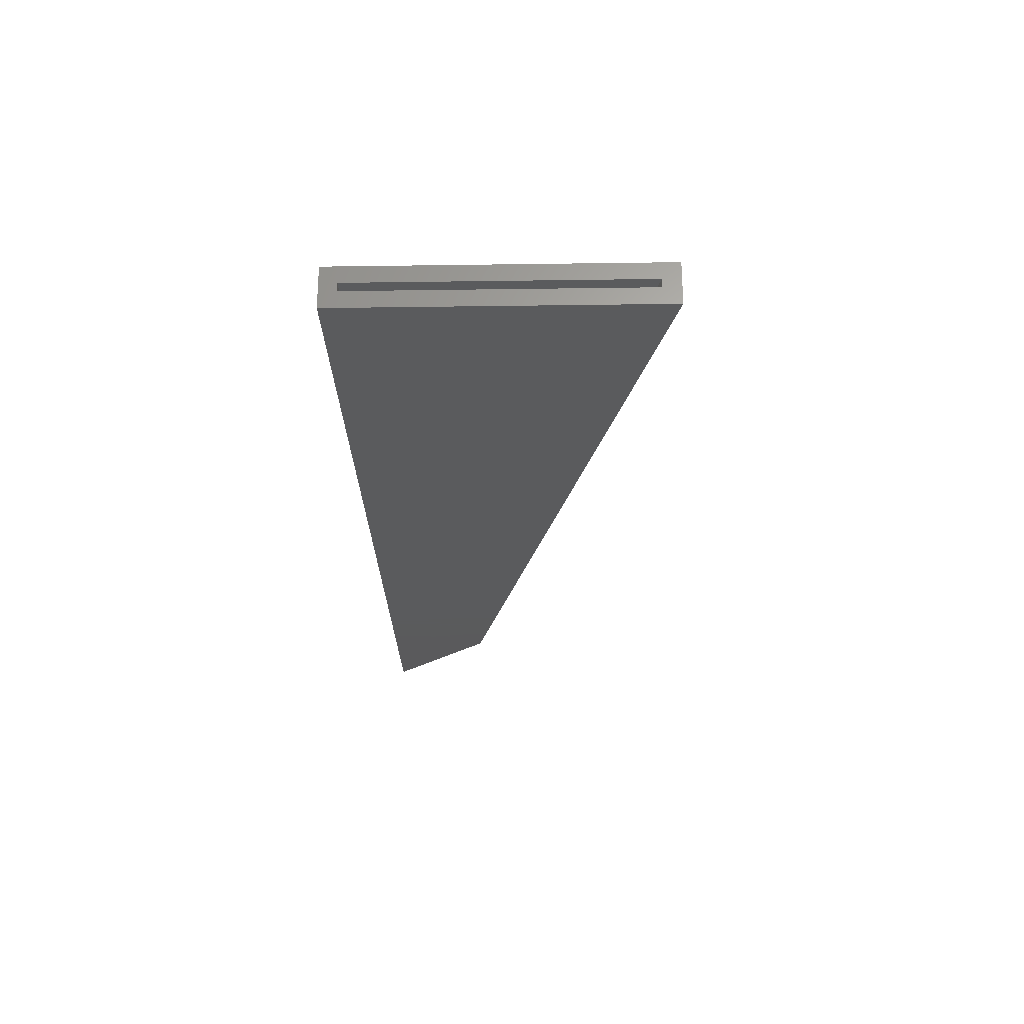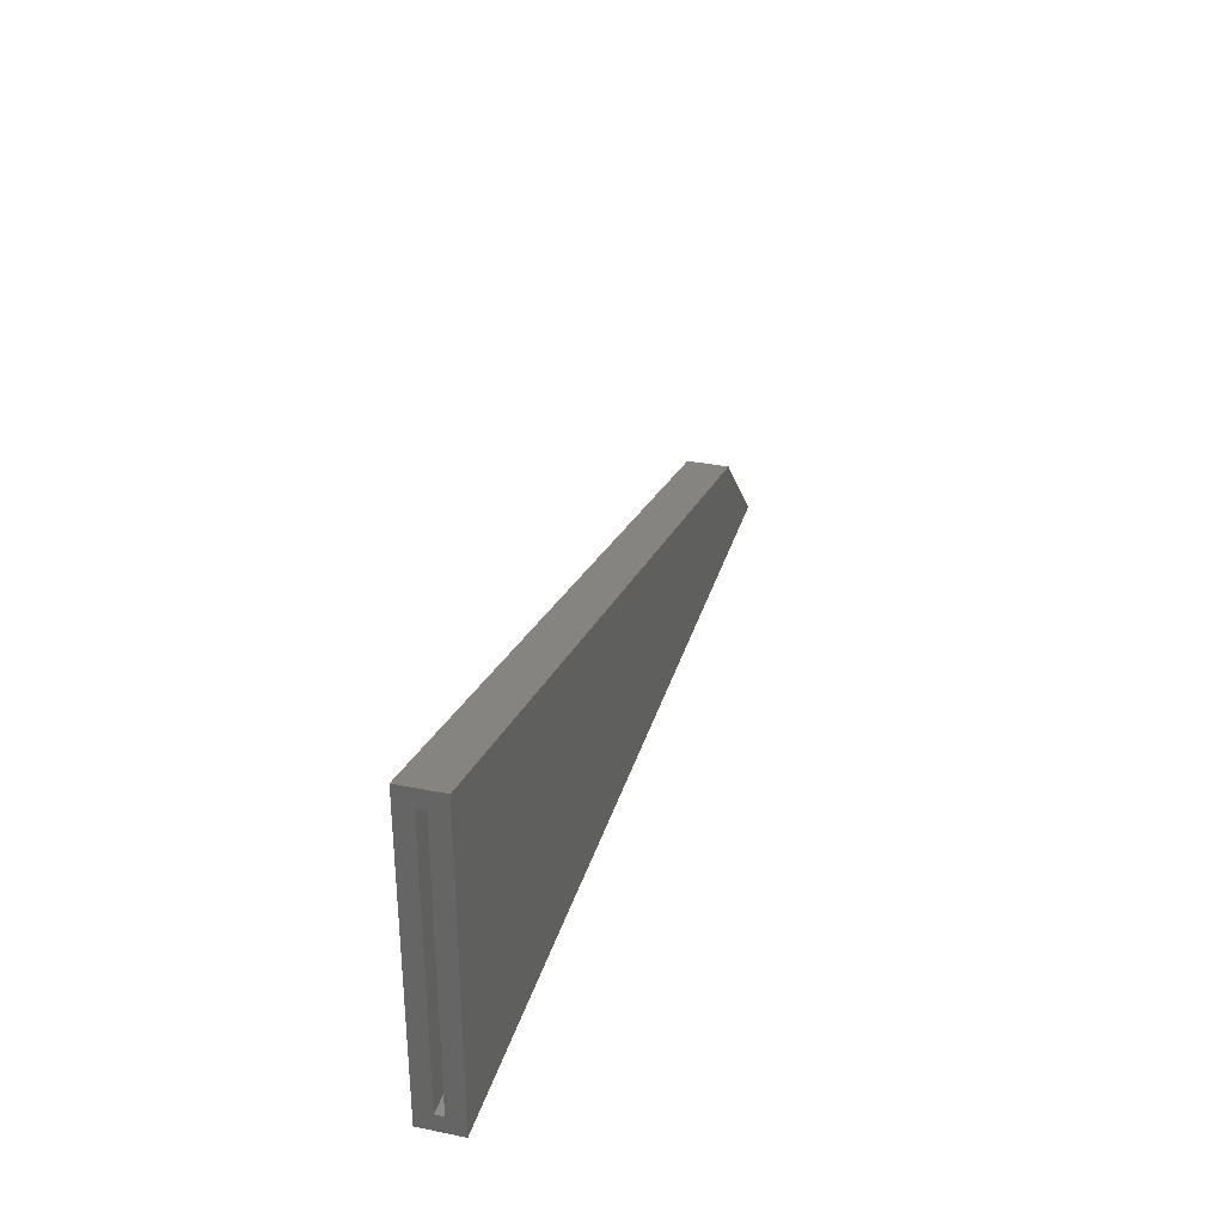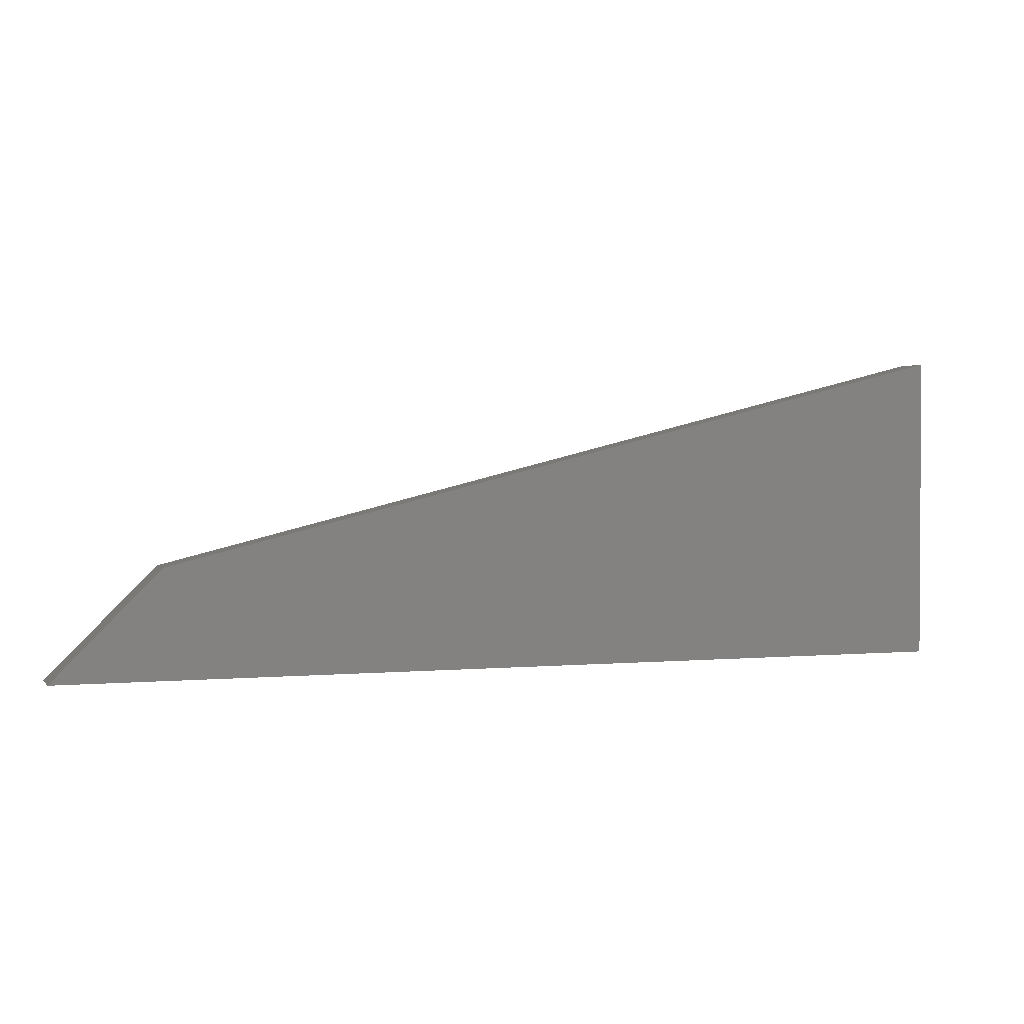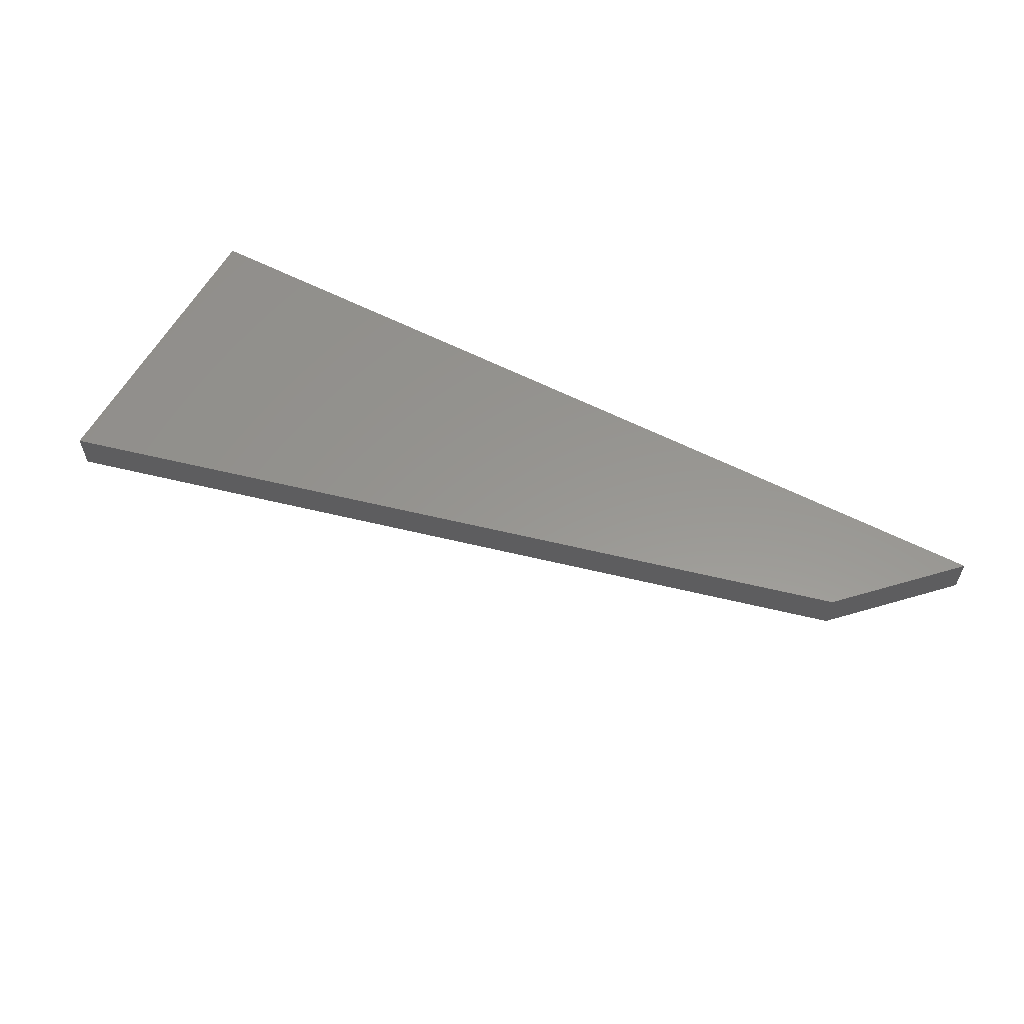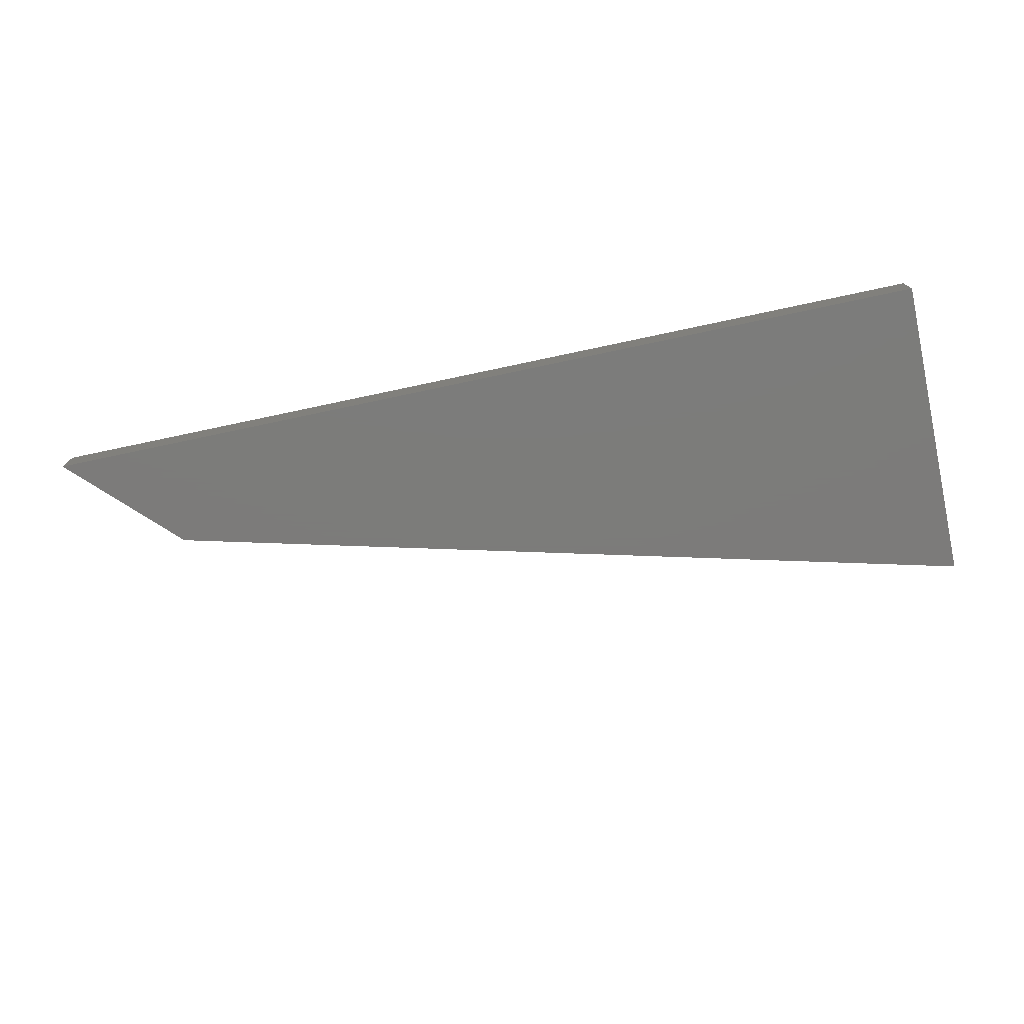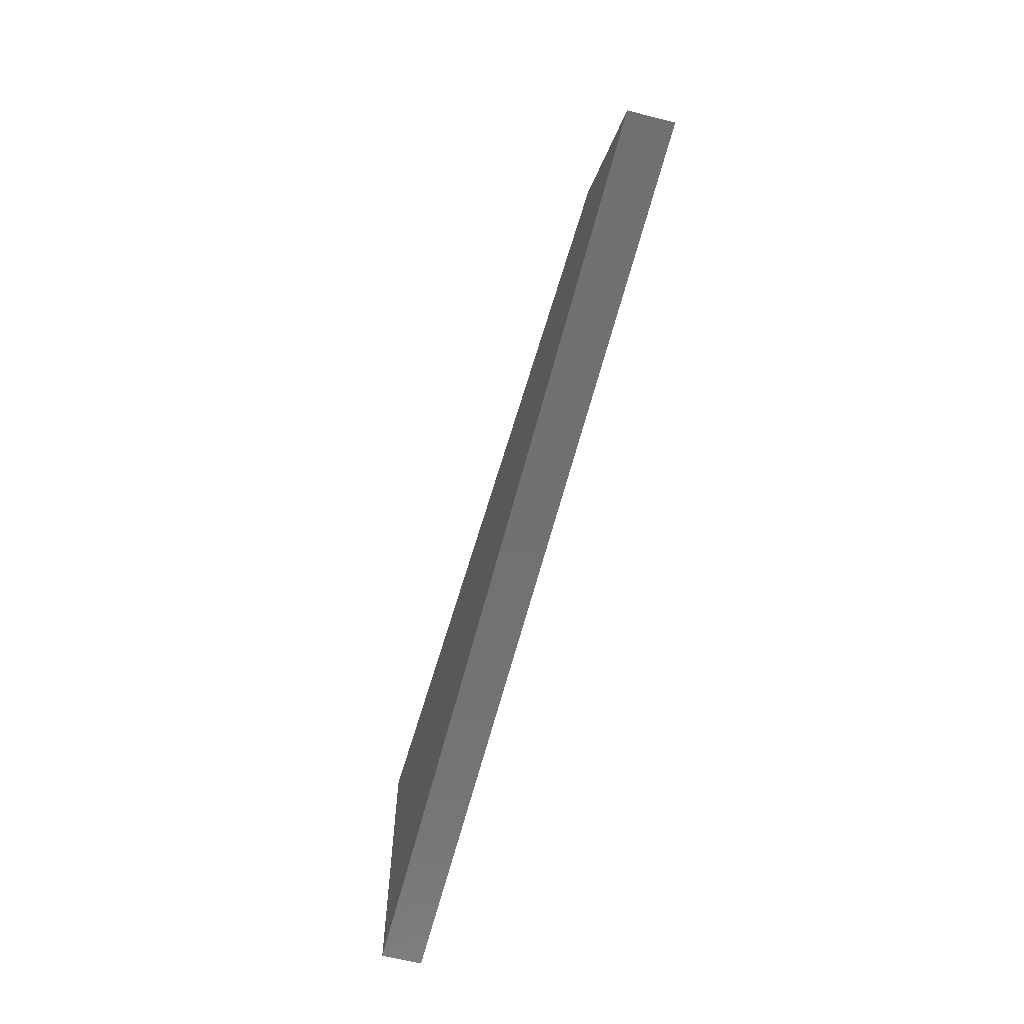
<metadata>
{"format":"stl","ext":"stl","renderer":"f3d","projection":"perspective","resolution":1024,"background":"white","views":[{"elev":-24.8,"azim":-88.7,"up":"+Y"},{"elev":33.2,"azim":-74.5,"up":"+Z"},{"elev":1.7,"azim":160.8,"up":"+Z"},{"elev":58.2,"azim":28.1,"up":"+Y"},{"elev":-75.1,"azim":-168.0,"up":"+Y"},{"elev":-63.1,"azim":75.5,"up":"+Z"}]}
</metadata>
<code>
# stl→obj: 16 verts, 28 faces
v -0.4844 -0.03906 0.4609
v -0.4844 -0.02344 0.4766
v -0.4844 -0.01562 0.4766
v -0.4844 -0.03906 0.753
v -0.4844 1.622e-17 0.753
v -0.4844 -0.01562 0.7369
v -0.4844 -0.02344 0.7369
v -0.4844 0 0.4609
v 0.3451 -0.02344 0.4766
v 0.3451 -0.01562 0.4766
v 0.2744 -0.02344 0.5472
v 0.2744 -0.01562 0.5472
v 0.3828 -0.03906 0.4609
v 0.2824 -0.03906 0.5613
v 0.3828 4.814e-17 0.4609
v 0.2824 4.814e-17 0.5613
f 1 2 3
f 4 5 6
f 4 6 7
f 4 7 2
f 4 2 1
f 6 5 3
f 3 5 8
f 3 8 1
f 2 9 3
f 3 9 10
f 11 7 12
f 12 7 6
f 12 6 10
f 10 6 3
f 11 9 7
f 7 9 2
f 9 11 10
f 10 11 12
f 1 13 4
f 4 13 14
f 8 5 15
f 15 5 16
f 14 16 4
f 4 16 5
f 13 15 14
f 14 15 16
f 1 8 13
f 13 8 15

</code>
